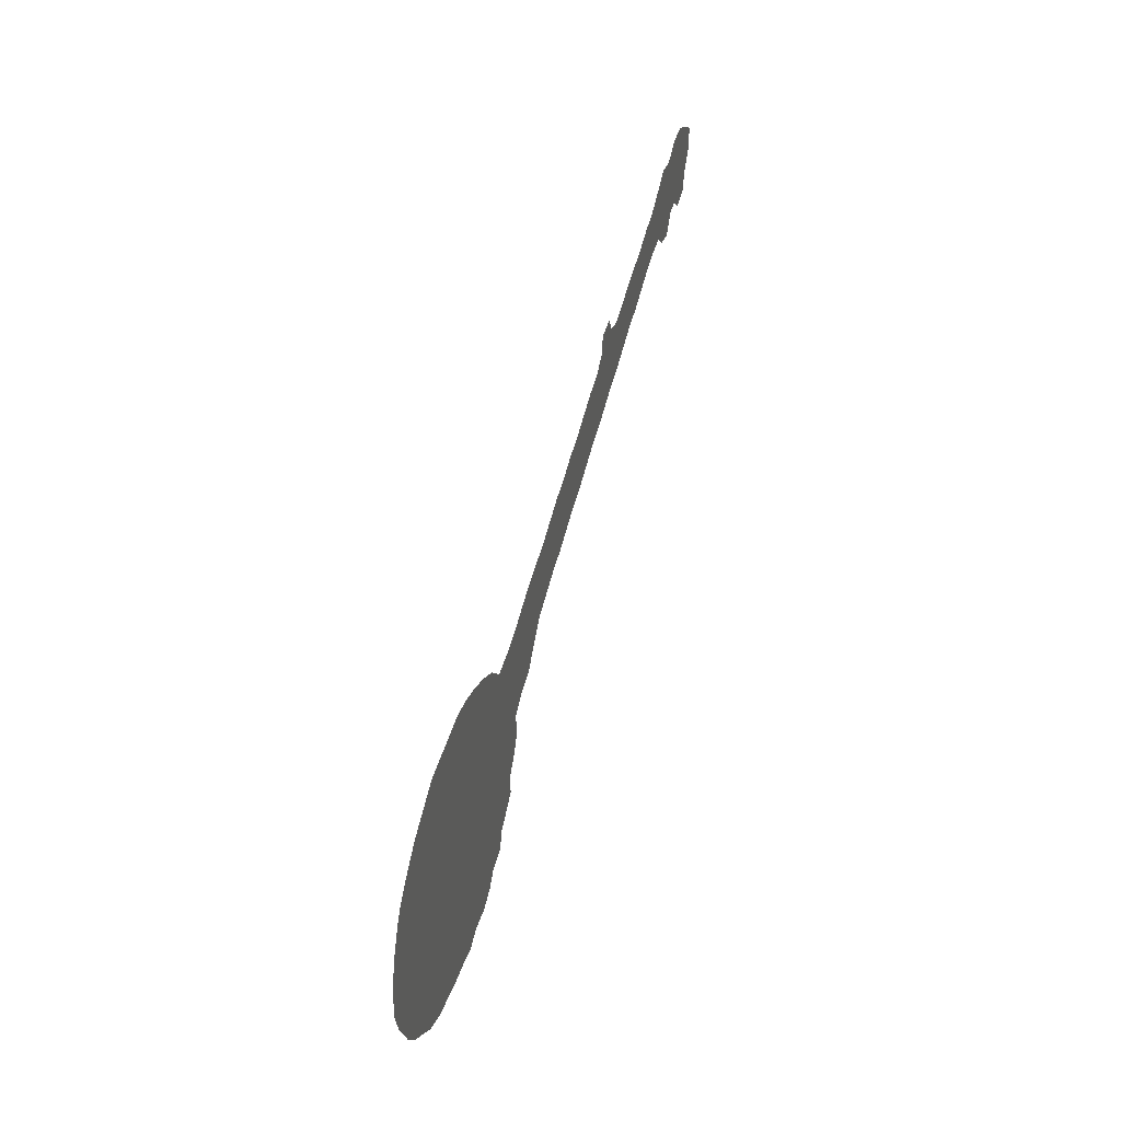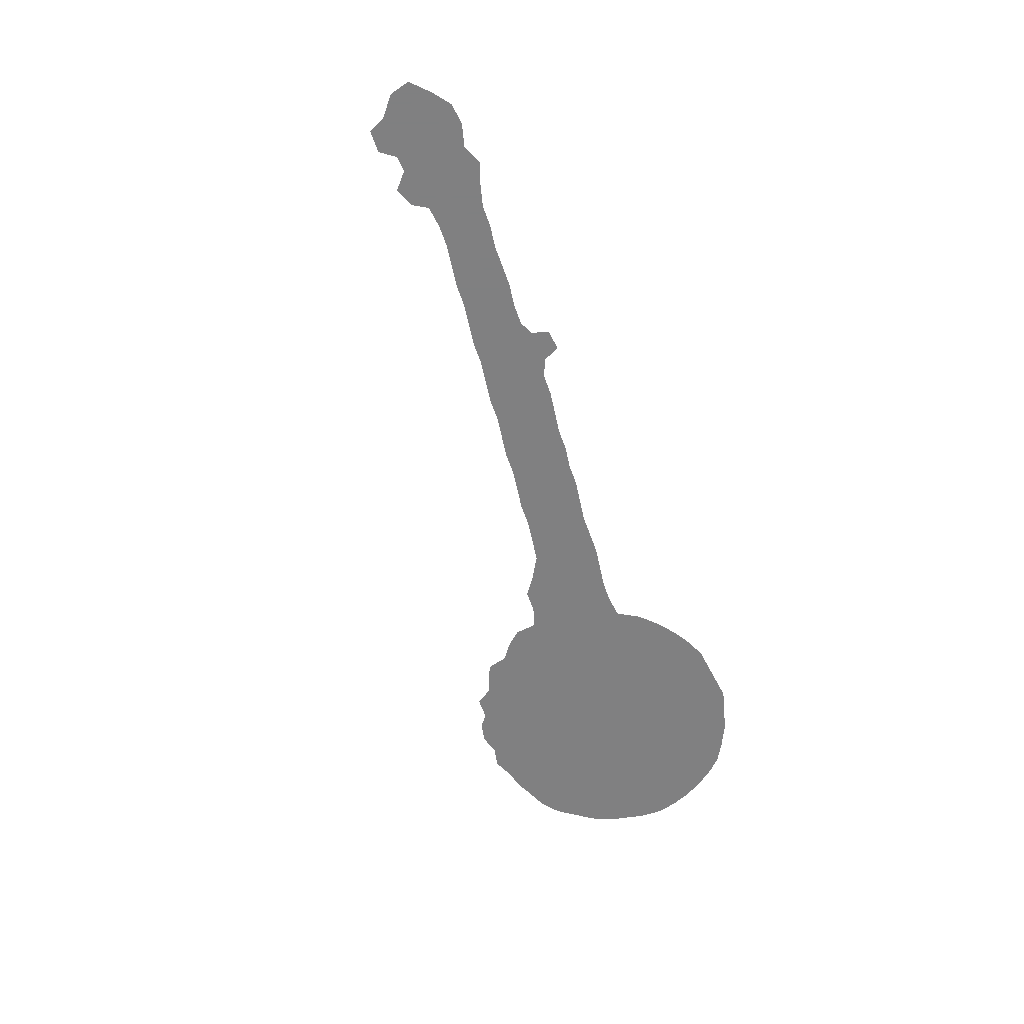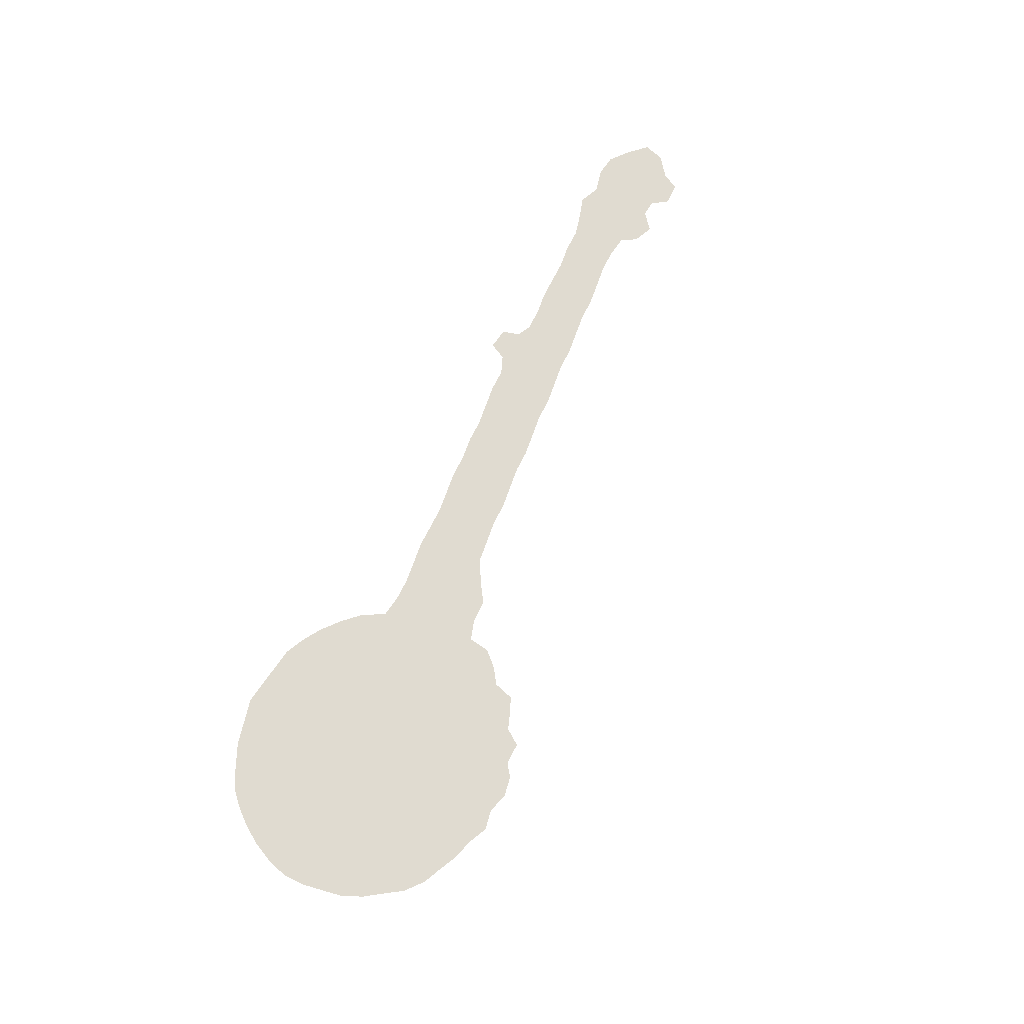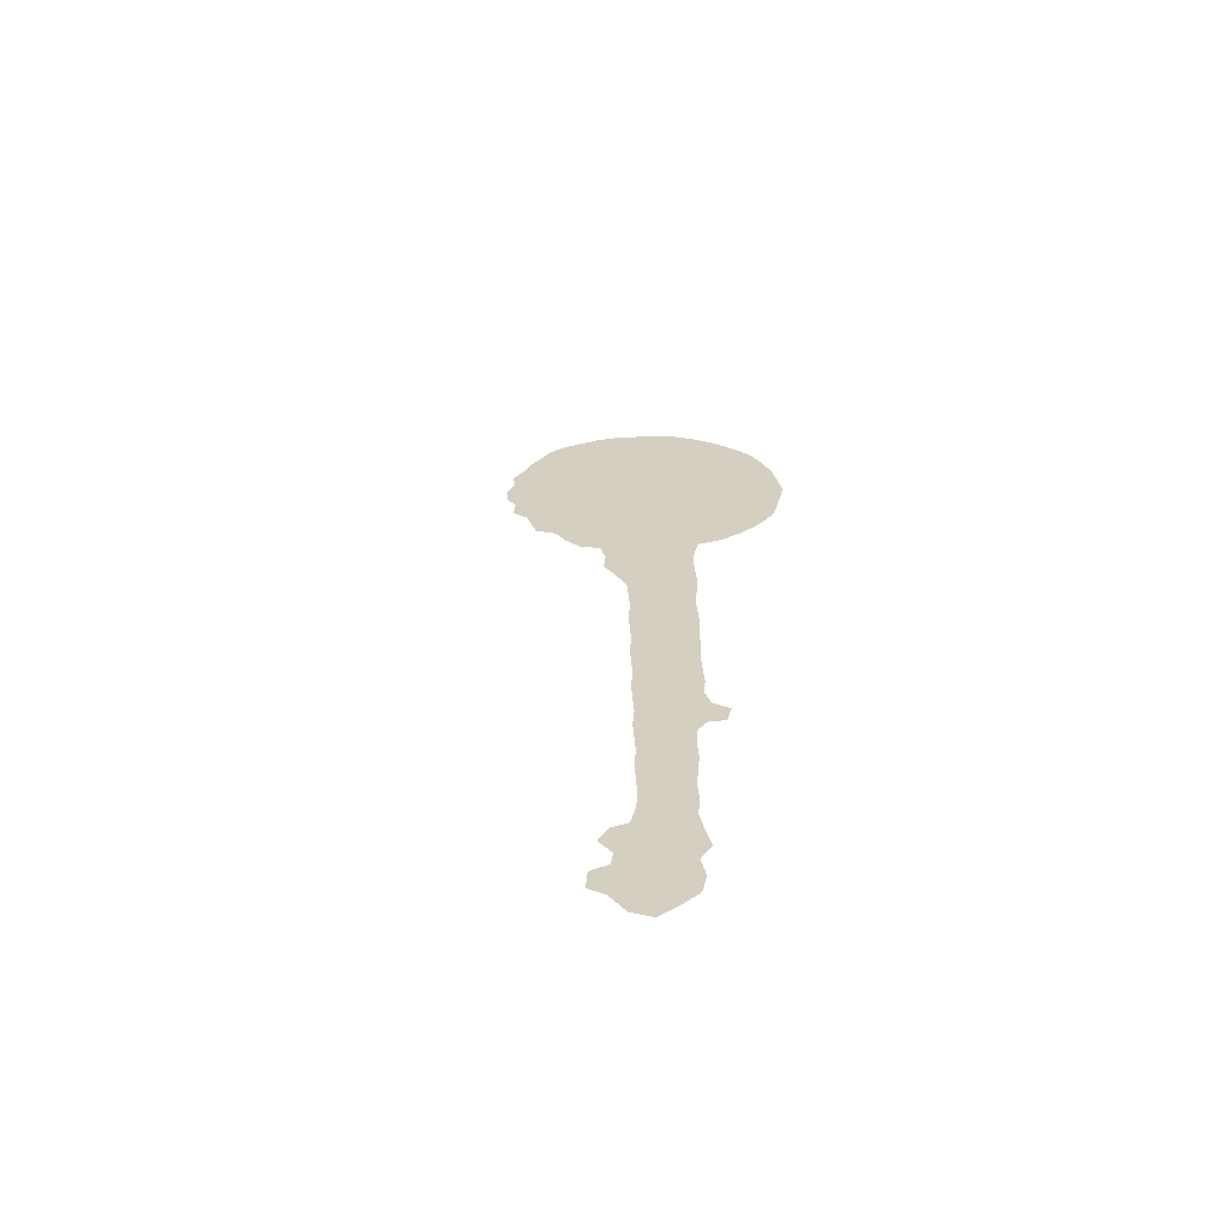
<metadata>
{"format":"obj","ext":"obj","renderer":"f3d","projection":"perspective","resolution":1024,"background":"white","views":[{"elev":39.8,"azim":-73.6,"up":"+Y"},{"elev":-60.0,"azim":125.3,"up":"+Z"},{"elev":70.1,"azim":-47.3,"up":"+Z"},{"elev":25.9,"azim":110.2,"up":"+Z"}]}
</metadata>
<code>
v 0.0301 0.2442 0
v 0.04682 0.2609 0
v 0.07023 0.2809 0
v 0.09365 0.2943 0
v 0.1171 0.3077 0
v 0.1405 0.311 0
v 0.1639 0.3144 0
v 0.1873 0.3177 0
v 0.2107 0.3144 0
v 0.2341 0.3077 0
v 0.2575 0.2977 0
v 0.2809 0.2843 0
v 0.301 0.2642 0
v 0.3244 0.2676 0
v 0.3478 0.2742 0
v 0.3712 0.2843 0
v 0.3947 0.2943 0
v 0.4181 0.301 0
v 0.4415 0.3077 0
v 0.4649 0.3177 0
v 0.4883 0.3278 0
v 0.5117 0.3345 0
v 0.5351 0.3445 0
v 0.5585 0.3512 0
v 0.5819 0.3612 0
v 0.6054 0.3712 0
v 0.6288 0.3779 0
v 0.6455 0.3913 0
v 0.6488 0.4114 0
v 0.6722 0.4147 0
v 0.6823 0.398 0
v 0.699 0.3947 0
v 0.7224 0.4013 0
v 0.7458 0.4114 0
v 0.7692 0.4181 0
v 0.7926 0.4248 0
v 0.8161 0.4348 0
v 0.8395 0.4415 0
v 0.8629 0.4548 0
v 0.8829 0.4682 0
v 0.9063 0.4649 0
v 0.9298 0.4783 0
v 0.9532 0.4816 0
v 0.9766 0.4716 0
v 1 0.4582 0
v 1 0.4348 0
v 0.9833 0.4114 0
v 0.9799 0.3913 0
v 0.9565 0.3846 0
v 0.9398 0.398 0
v 0.9231 0.3947 0
v 0.9097 0.3746 0
v 0.8863 0.3779 0
v 0.8729 0.3913 0
v 0.8495 0.388 0
v 0.8261 0.3813 0
v 0.8027 0.3712 0
v 0.7793 0.3612 0
v 0.7559 0.3545 0
v 0.7324 0.3445 0
v 0.709 0.3345 0
v 0.6856 0.3278 0
v 0.6622 0.3177 0
v 0.6388 0.3077 0
v 0.6154 0.301 0
v 0.592 0.291 0
v 0.5686 0.2809 0
v 0.5452 0.2742 0
v 0.5217 0.2642 0
v 0.4983 0.2542 0
v 0.4749 0.2475 0
v 0.4515 0.2375 0
v 0.4281 0.2274 0
v 0.408 0.2074 0
v 0.3913 0.1873 0
v 0.3679 0.1806 0
v 0.3478 0.1672 0
v 0.3512 0.1438 0
v 0.3411 0.1237 0
v 0.3278 0.107 0
v 0.3278 0.08361 0
v 0.311 0.07023 0
v 0.2977 0.0602 0
v 0.291 0.04013 0
v 0.2676 0.03345 0
v 0.2575 0.02007 0
v 0.2375 0.01003 0
v 0.214 0.01003 0
v 0.194 0 0
v 0.1706 0.003344 0
v 0.1472 0.003344 0
v 0.1271 0.006689 0
v 0.1037 0.01003 0
v 0.08027 0.02007 0
v 0.0602 0.03679 0
v 0.04348 0.05017 0
v 0.02676 0.07023 0
v 0.01672 0.0903 0
v 0.006689 0.1104 0
v 0 0.1338 0
v 0 0.1572 0
v 0.003344 0.1806 0
v 0.01003 0.204 0
v 0.02007 0.2274 0
f 88 90 89
f 99 101 100
f 2 104 103
f 1 104 2
f 98 103 102
f 98 102 101
f 98 101 99
f 96 98 97
f 2 103 98
f 93 95 94
f 95 98 96
f 2 98 95
f 4 92 90
f 90 92 91
f 3 92 4
f 2 92 3
f 2 95 92
f 92 95 93
f 42 50 43
f 26 64 27
f 26 65 64
f 47 49 48
f 47 50 49
f 43 50 44
f 44 50 47
f 44 47 46
f 44 46 45
f 41 50 42
f 41 51 50
f 25 65 26
f 28 30 29
f 28 31 30
f 6 88 7
f 4 90 6
f 6 90 88
f 7 88 85
f 85 88 87
f 11 83 80
f 7 85 83
f 77 79 78
f 77 80 79
f 21 69 22
f 18 72 19
f 13 77 14
f 13 80 77
f 11 80 13
f 27 62 28
f 28 62 31
f 24 67 66
f 24 66 25
f 25 66 65
f 41 54 51
f 34 58 35
f 32 61 60
f 32 60 33
f 31 62 32
f 32 62 61
f 4 6 5
f 85 87 86
f 10 83 11
f 7 83 10
f 7 10 9
f 23 67 24
f 22 69 68
f 23 68 67
f 22 68 23
f 7 9 8
f 11 13 12
f 27 64 63
f 27 63 62
f 37 55 38
f 38 55 54
f 51 53 52
f 51 54 53
f 34 59 58
f 33 60 59
f 33 59 34
f 80 82 81
f 80 83 82
f 83 85 84
f 21 70 69
f 20 70 21
f 15 74 16
f 16 73 17
f 16 74 73
f 18 73 72
f 17 73 18
f 37 56 55
f 36 56 37
f 38 54 39
f 39 41 40
f 39 54 41
f 19 71 20
f 20 71 70
f 19 72 71
f 14 77 76
f 14 76 15
f 15 76 74
f 74 76 75
f 36 57 56
f 35 58 57
f 35 57 36

</code>
